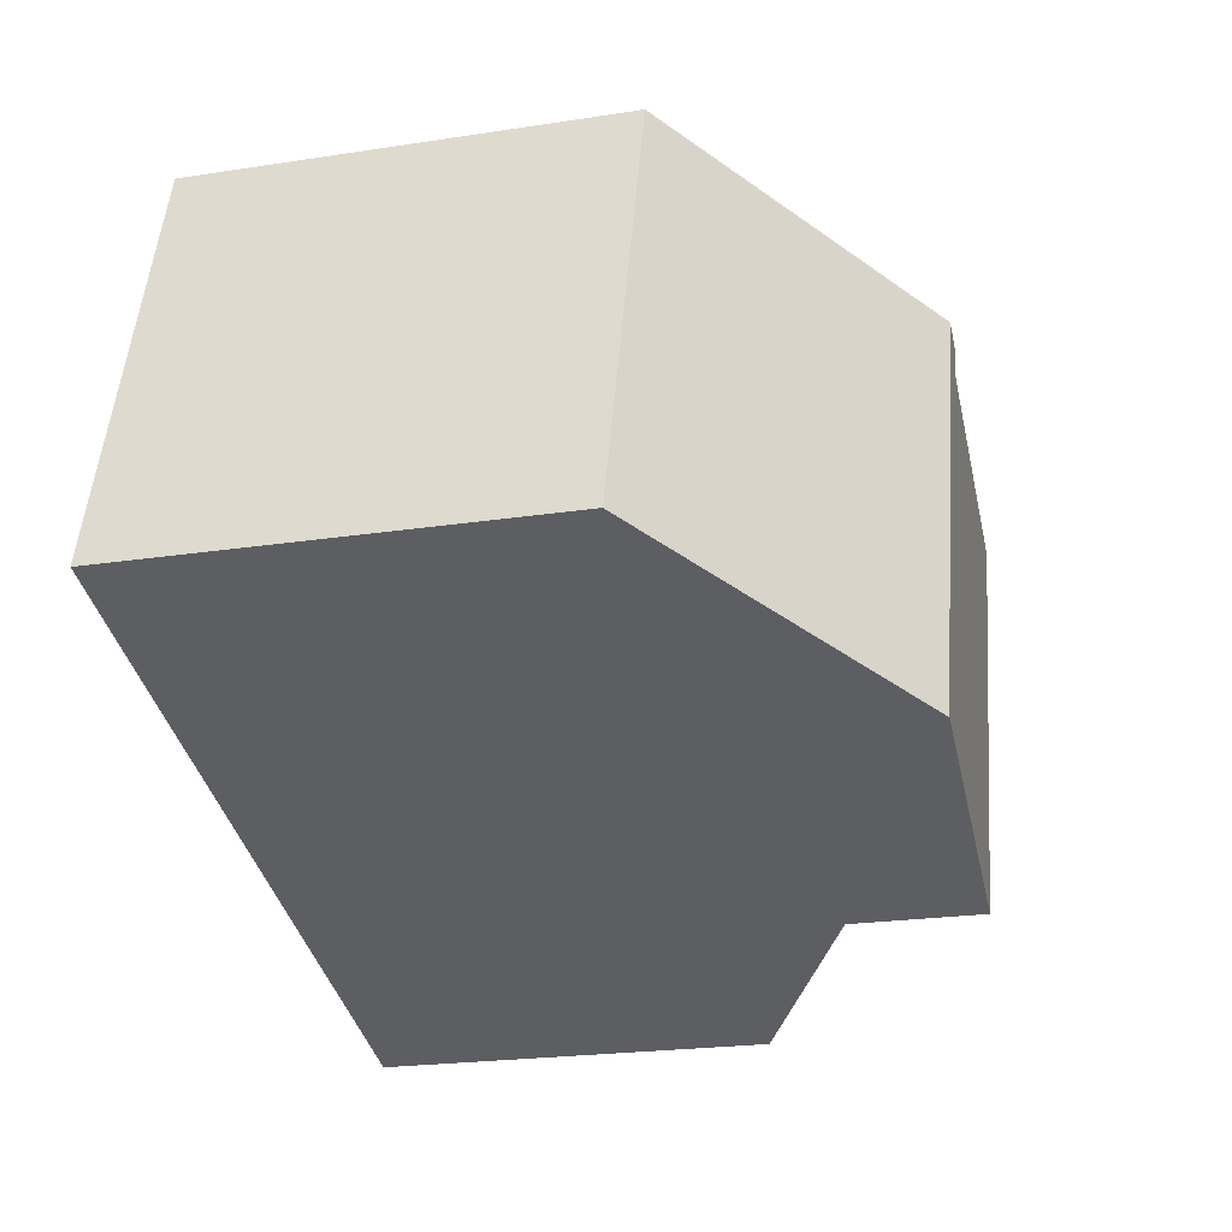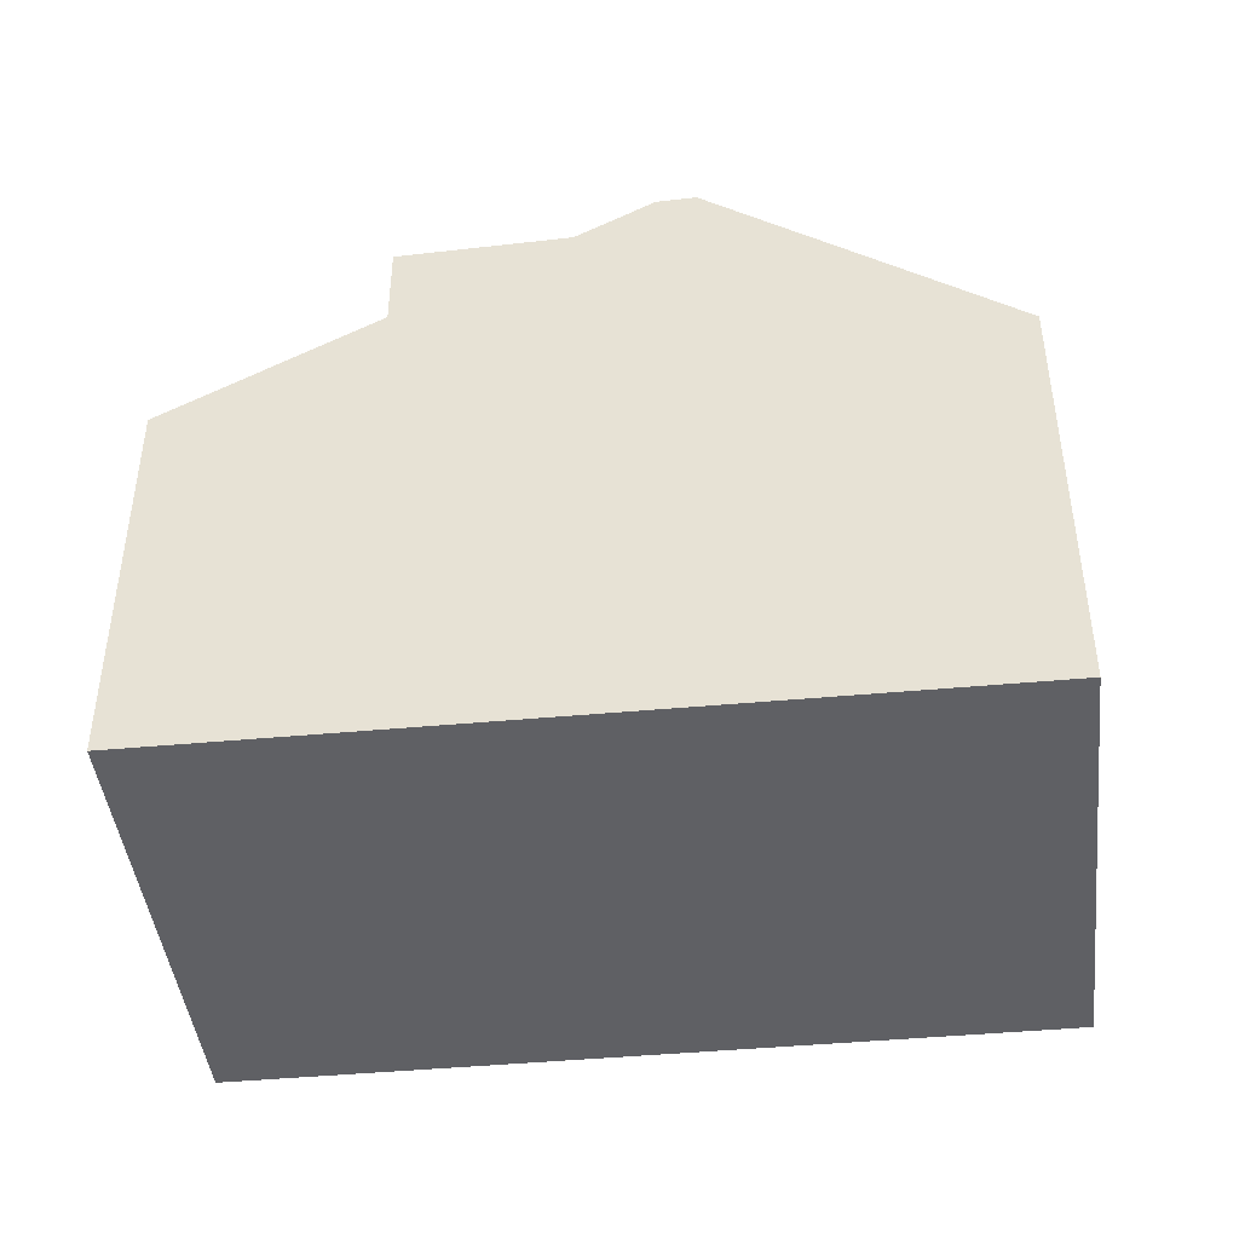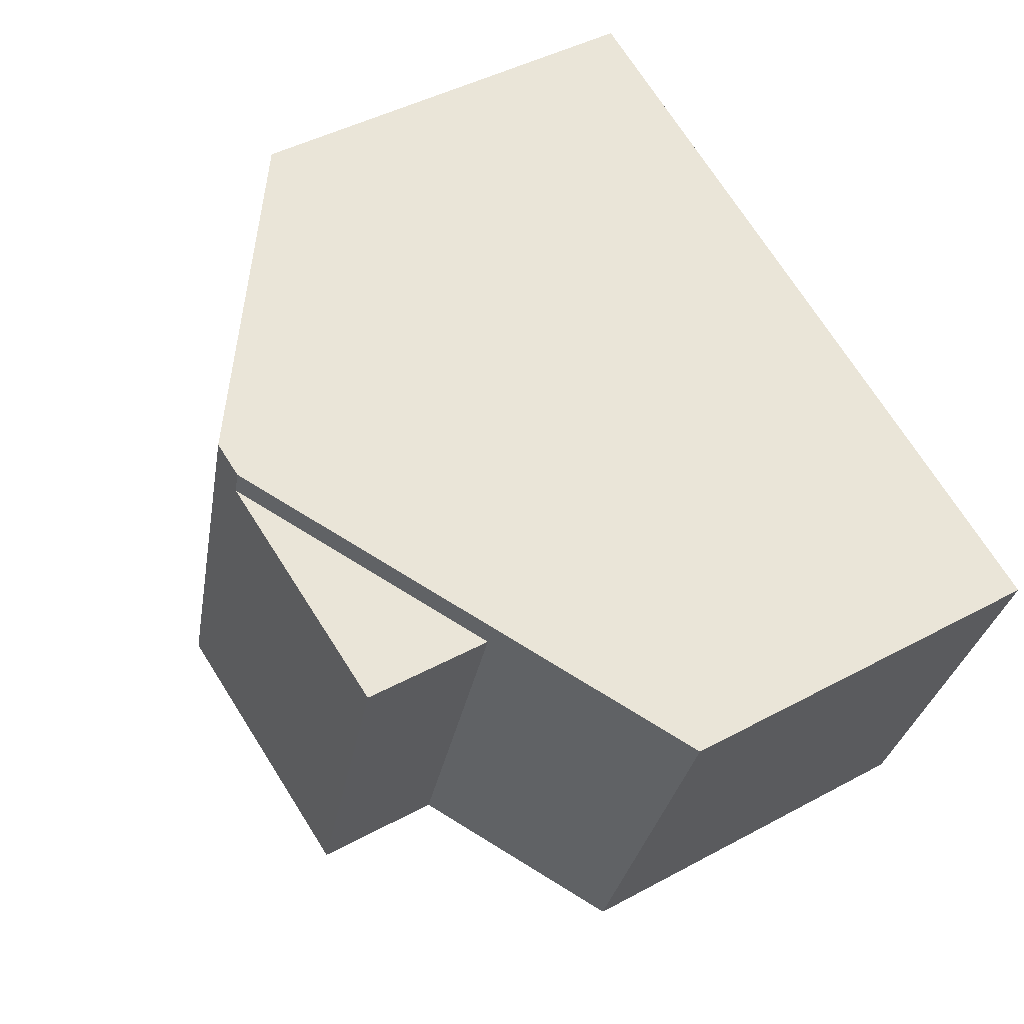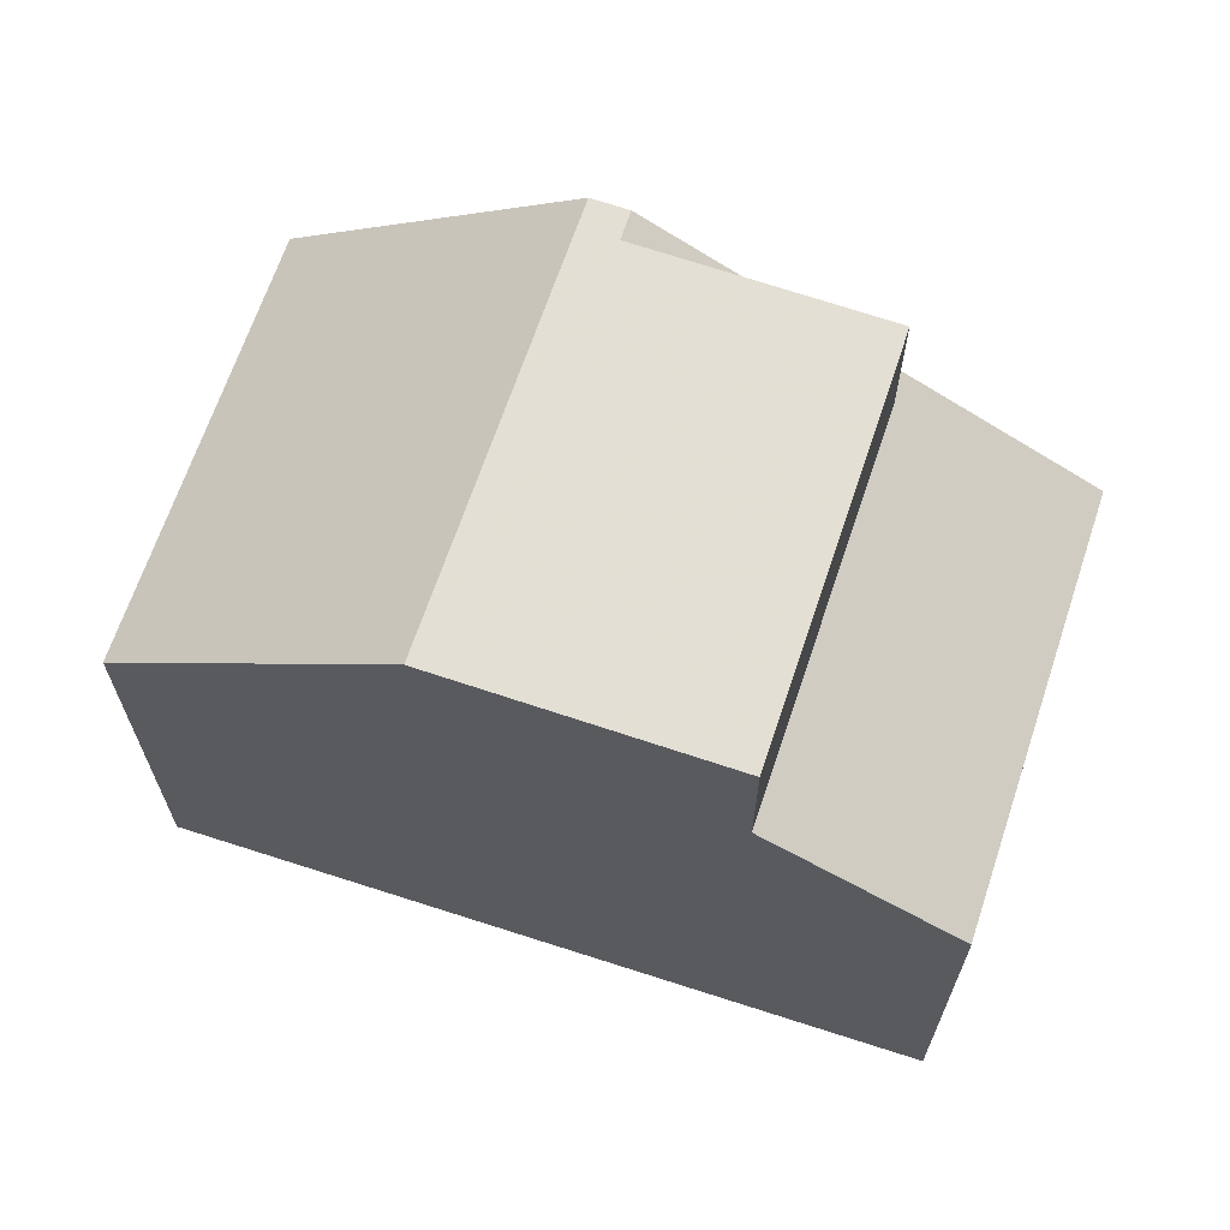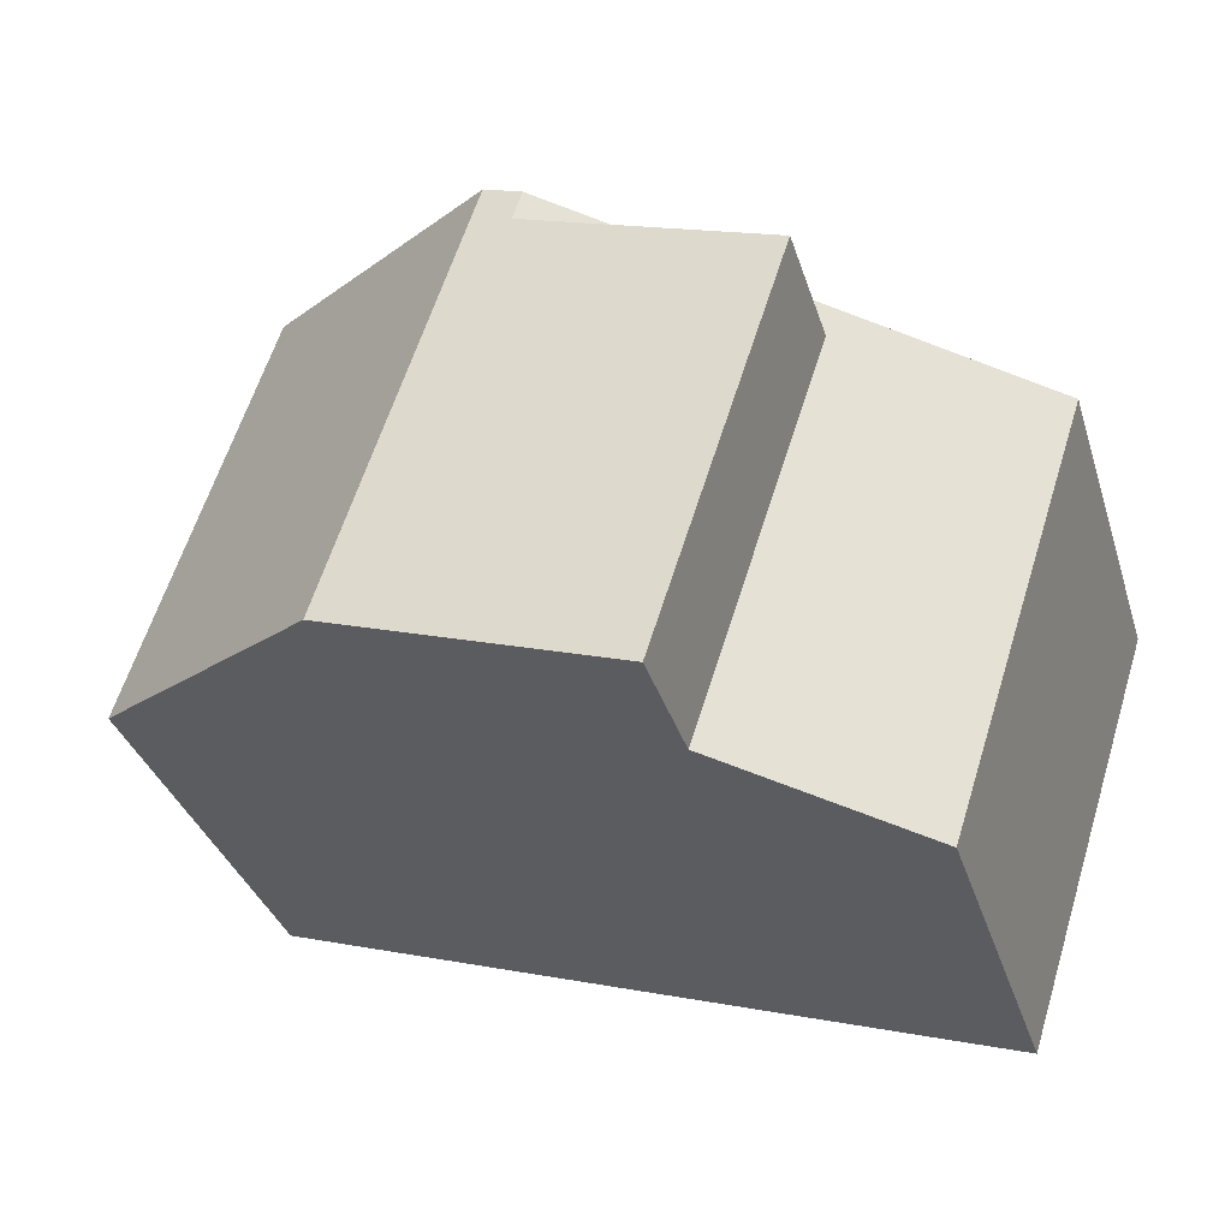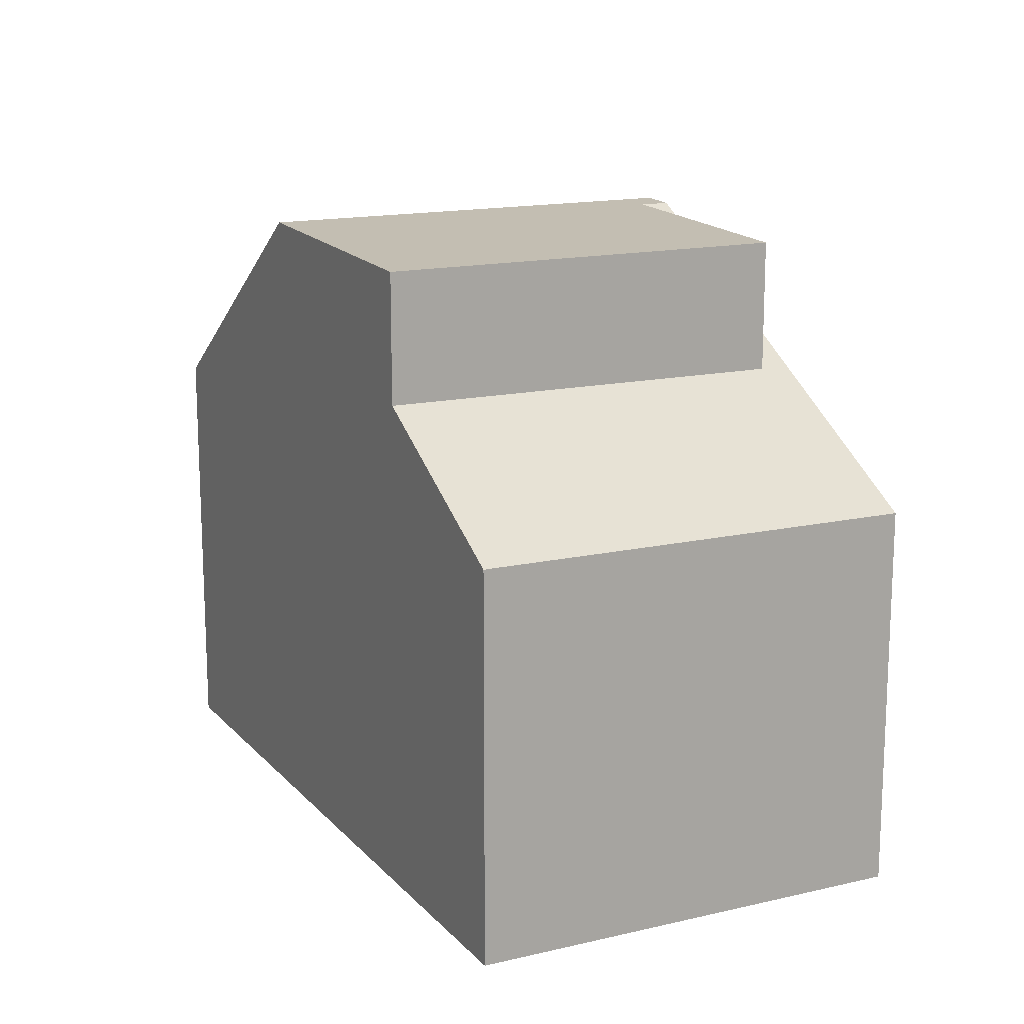
<metadata>
{"format":"obj","ext":"obj","renderer":"f3d","projection":"perspective","resolution":1024,"background":"white","views":[{"elev":-22.0,"azim":-74.9,"up":"+Y"},{"elev":-44.4,"azim":168.8,"up":"+Z"},{"elev":45.4,"azim":58.1,"up":"+Y"},{"elev":66.3,"azim":0.6,"up":"+Z"},{"elev":-34.7,"azim":16.6,"up":"+Y"},{"elev":15.5,"azim":45.8,"up":"+Z"}]}
</metadata>
<code>
v -865.4 -958.7 5.52
v -863.6 -953.2 5.504
v -854.1 -956.2 4.991
v -855.8 -961.7 5.025
v -855.8 -961.7 5.024
v -861.8 -959.8 8.24
v -860 -954.3 8.236
v -860.1 -954.5 8.236
v -860 -954.3 8.236
v -861.8 -959.8 8.24
v -860.1 -954.5 8.236
v -858.3 -961 8.113
v -859.6 -954.5 8.219
v -858.3 -961 6.446
v -859.7 -954.9 8.219
v -861.3 -960 8.222
v -859.6 -954.5 8.219
v -863.7 -953.3 5.504
v -859.6 -954.6 8.219
v -859.6 -954.6 8.219
v -854.1 -956.4 4.992
v -856.5 -955.5 6.411
v -856.5 -955.6 6.412
v -856.6 -955.8 6.413
v -856.6 -955.8 8.108
v -858.3 -961 8.113
v -858.3 -961 6.446
v -856.2 -961.6 5.249
v -854.5 -956.2 5.228
v -854.5 -956.1 5.228
v -855.8 -961.6 5.025
v -856.2 -961.5 5.249
v -858.2 -960.9 8.113
v -858.2 -960.9 6.445
v -861.8 -959.8 8.24
v -861.8 -959.8 8.24
v -858.2 -960.9 8.113
v -858.2 -960.9 6.445
v -865.4 -958.6 5.519
v -861.3 -959.9 8.222
v -865.3 -958.7 5.561
v -865.3 -958.7 5.561
v -863.6 -953.4 5.546
v -863.6 -953.2 5.546
v -854.6 -956.4 5.229
v -854.2 -956.6 4.993
v -856.6 -955.8 6.413
v -863.8 -953.6 5.505
v -863.7 -953.6 5.546
v -860.2 -954.7 8.236
v -860.2 -954.7 8.236
v -859.7 -954.8 8.219
v -859.7 -954.8 8.219
v -854.2 -956.6 4.993
v -854.6 -956.5 5.229
v -856.6 -955.8 8.108
v -856.6 -955.8 6.413
v -863.7 -953.6 5.547
v -863.8 -953.6 5.505
v -856.6 -955.8 8.108
v -856.6 -955.8 6.413
v -860.2 -954.7 8.236
v -860.2 -954.7 8.236
v -859.7 -954.9 8.219
v -859.7 -954.9 8.219
v -855.4 -959.1 5.239
v -855 -959.2 5.01
v -857.5 -958.5 8.111
v -857.5 -958.5 6.43
v -864.6 -956.2 5.513
v -864.6 -956.3 5.554
v -861 -957.4 8.238
v -861 -957.4 8.238
v -860.5 -957.5 8.221
v -857.5 -958.5 8.111
v -857.5 -958.5 6.43
v -856.3 -961.5 5.286
v -855.5 -959.1 5.277
v -854.6 -956.4 5.267
v -854.6 -956.4 5.267
v -854.6 -956.2 5.266
v -854.5 -956.1 5.265
v -856.3 -961.6 5.286
v -865.4 -958.6 5.519
v -865.4 -958.7 5.52
v -865.4 -958.7 0
v -865.4 -958.6 0
v -863.6 -953.2 5.546
v -863.6 -953.2 5.504
v -863.6 -953.2 8.882e-16
v -863.6 -953.2 0
v -854.1 -956.4 4.992
v -854.1 -956.2 4.991
v -854.1 -956.2 0
v -854.1 -956.4 0
v -855.8 -961.7 5.024
v -855.8 -961.7 5.025
v -855.8 -961.7 -8.882e-16
v -855.8 -961.7 0
v -856.2 -961.6 5.249
v -855.8 -961.7 5.024
v -855.8 -961.7 0
v -856.2 -961.6 0
v -865.3 -958.7 5.561
v -861.8 -959.8 8.24
v -861.8 -959.8 0
v -865.3 -958.7 0
v -859.6 -954.5 8.219
v -860 -954.3 8.236
v -860 -954.3 0
v -859.6 -954.5 0
v -856.5 -955.5 6.411
v -859.6 -954.5 8.219
v -859.6 -954.5 0
v -856.5 -955.5 0
v -861.8 -959.8 8.24
v -861.3 -960 8.222
v -861.3 -960 0
v -861.8 -959.8 0
v -863.6 -953.2 5.504
v -863.7 -953.3 5.504
v -863.7 -953.3 -8.882e-16
v -863.6 -953.2 8.882e-16
v -854.2 -956.6 4.993
v -854.1 -956.4 4.992
v -854.1 -956.4 0
v -854.2 -956.6 0
v -854.5 -956.1 5.265
v -856.5 -955.5 6.411
v -856.5 -955.5 0
v -854.5 -956.1 -8.882e-16
v -861.3 -960 8.222
v -858.3 -961 8.113
v -858.3 -961 0
v -861.3 -960 0
v -856.3 -961.6 5.286
v -856.2 -961.6 5.249
v -856.2 -961.6 0
v -856.3 -961.6 0
v -854.1 -956.2 4.991
v -854.5 -956.1 5.228
v -854.5 -956.1 0
v -854.1 -956.2 0
v -855.8 -961.7 5.025
v -855.8 -961.6 5.025
v -855.8 -961.6 0
v -855.8 -961.7 -8.882e-16
v -864.6 -956.2 5.513
v -865.4 -958.6 5.519
v -865.4 -958.6 0
v -864.6 -956.2 0
v -865.4 -958.7 5.52
v -865.3 -958.7 5.561
v -865.3 -958.7 0
v -865.4 -958.7 0
v -860 -954.3 8.236
v -863.6 -953.2 5.546
v -863.6 -953.2 0
v -860 -954.3 0
v -854.2 -956.6 4.993
v -854.2 -956.6 4.993
v -854.2 -956.6 0
v -854.2 -956.6 0
v -863.7 -953.3 5.504
v -863.8 -953.6 5.505
v -863.8 -953.6 0
v -863.7 -953.3 -8.882e-16
v -855 -959.2 5.01
v -854.2 -956.6 4.993
v -854.2 -956.6 0
v -855 -959.2 0
v -863.8 -953.6 5.505
v -863.8 -953.6 5.505
v -863.8 -953.6 0
v -863.8 -953.6 0
v -855.8 -961.6 5.025
v -855 -959.2 5.01
v -855 -959.2 0
v -855.8 -961.6 0
v -863.8 -953.6 5.505
v -864.6 -956.2 5.513
v -864.6 -956.2 0
v -863.8 -953.6 0
v -854.5 -956.1 5.228
v -854.5 -956.1 5.265
v -854.5 -956.1 -8.882e-16
v -854.5 -956.1 0
v -858.3 -961 6.446
v -856.3 -961.6 5.286
v -856.3 -961.6 0
v -858.3 -961 -8.882e-16
v -865.4 -958.7 0
v -863.6 -953.2 0
v -854.1 -956.2 0
v -855.8 -961.7 0
v -855.8 -961.7 0
f 44 7 8 43
f 23 20 13 22
f 38 14 12 37
f 11 9 17 19
f 58 49 50 62
f 65 53 47 57
f 63 51 52 64
f 30 3 21 29
f 24 15 25
f 55 45 46 54
f 80 45 55 79
f 82 30 29 81
f 31 4 5 28 32
f 77 32 28 83
f 42 35 6 41
f 33 26 16 40
f 40 16 10 36
f 41 1 39 42
f 43 18 2 44
f 59 48 49 58
f 45 29 21 46
f 81 29 45 80
f 75 60 61 76
f 48 18 43 49
f 49 43 8 50
f 53 20 23 47
f 51 11 19 52
f 67 31 32 66
f 78 66 32 77
f 71 42 39 70
f 72 35 42 71
f 68 33 40 74
f 74 40 36 73
f 66 55 54 67
f 79 55 66 78
f 70 59 58 71
f 71 58 62 72
f 74 64 56 68
f 73 63 64 74
f 76 38 37 75
f 77 34 69 78
f 78 69 57 79
f 79 57 47 80
f 81 23 22 82
f 83 27 34 77
f 80 47 23 81
f 85 86 87 84
f 89 90 91 88
f 93 94 95 92
f 97 98 99 96
f 101 102 103 100
f 105 106 107 104
f 109 110 111 108
f 113 114 115 112
f 117 118 119 116
f 121 122 123 120
f 125 126 127 124
f 129 130 131 128
f 133 134 135 132
f 137 138 139 136
f 141 142 143 140
f 145 146 147 144
f 149 150 151 148
f 153 154 155 152
f 157 158 159 156
f 161 162 163 160
f 165 166 167 164
f 169 170 171 168
f 173 174 175 172
f 177 178 179 176
f 181 182 183 180
f 185 186 187 184
f 189 190 191 188
f 193 194 195 196 192

</code>
